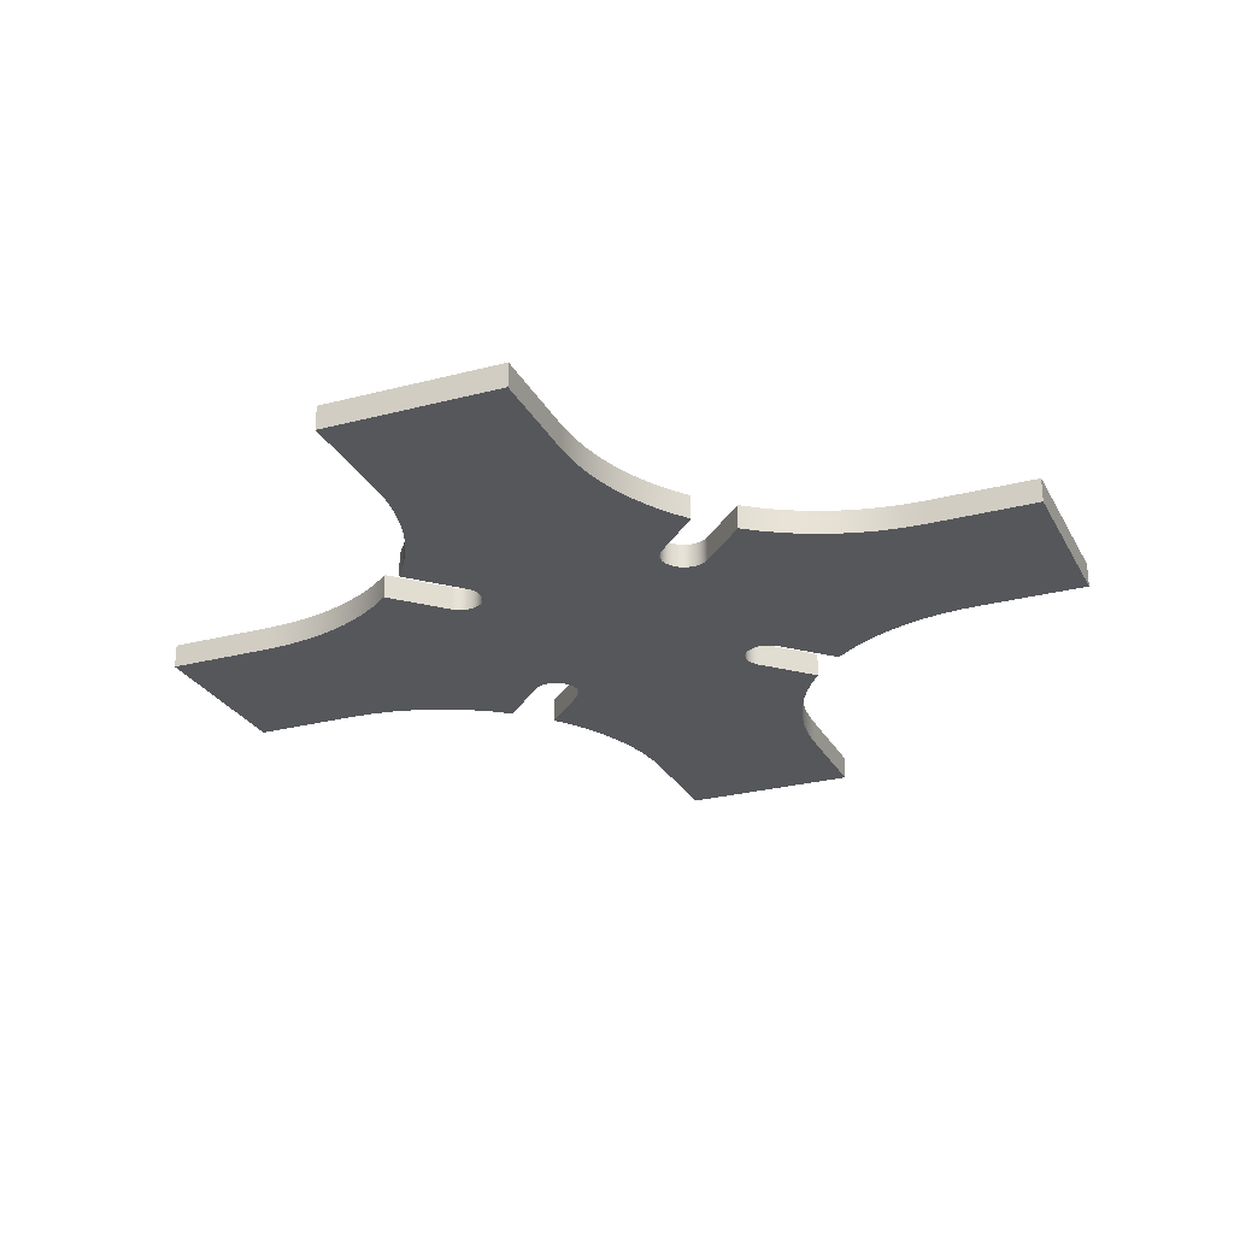
<metadata>
{"format":"obj","ext":"obj","renderer":"f3d","projection":"perspective","resolution":1024,"background":"white","views":[{"elev":-26.4,"azim":112.6,"up":"+Z"}]}
</metadata>
<code>
v -30.19 -24.67 4
v -33.08 -22.48 4
v -36.16 -20.54 4
v -39.39 -18.87 4
v -42.75 -17.49 4
v -46.22 -16.41 4
v -49.77 -15.63 4
v -53.37 -15.16 4
v -57 -15 4
v -57 -15 0
v -53.37 -15.16 0
v -49.77 -15.63 0
v -46.22 -16.41 0
v -42.75 -17.49 0
v -39.39 -18.87 0
v -36.16 -20.54 0
v -33.08 -22.48 0
v -30.19 -24.67 0
v -22.21 -16.69 4
v -30.19 -24.67 4
v -30.19 -24.67 0
v -22.21 -16.69 0
v -16.69 -22.21 4
v -16.26 -21.69 4
v -15.92 -21.1 4
v -15.69 -20.46 4
v -15.57 -19.79 4
v -15.57 -19.11 4
v -15.69 -18.44 4
v -15.92 -17.8 4
v -16.26 -17.22 4
v -16.69 -16.69 4
v -17.22 -16.26 4
v -17.8 -15.92 4
v -18.44 -15.69 4
v -19.11 -15.57 4
v -19.79 -15.57 4
v -20.46 -15.69 4
v -21.1 -15.92 4
v -21.69 -16.26 4
v -22.21 -16.69 4
v -22.21 -16.69 0
v -21.69 -16.26 0
v -21.1 -15.92 0
v -20.46 -15.69 0
v -19.79 -15.57 0
v -19.11 -15.57 0
v -18.44 -15.69 0
v -17.8 -15.92 0
v -17.22 -16.26 0
v -16.69 -16.69 0
v -16.26 -17.22 0
v -15.92 -17.8 0
v -15.69 -18.44 0
v -15.57 -19.11 0
v -15.57 -19.79 0
v -15.69 -20.46 0
v -15.92 -21.1 0
v -16.26 -21.69 0
v -16.69 -22.21 0
v -24.67 -30.19 4
v -16.69 -22.21 4
v -16.69 -22.21 0
v -24.67 -30.19 0
v 57 -15 4
v 53.37 -15.16 4
v 49.77 -15.63 4
v 46.22 -16.41 4
v 42.75 -17.49 4
v 39.39 -18.87 4
v 36.16 -20.54 4
v 33.08 -22.48 4
v 30.19 -24.67 4
v 30.19 -24.67 0
v 33.08 -22.48 0
v 36.16 -20.54 0
v 39.39 -18.87 0
v 42.75 -17.49 0
v 46.22 -16.41 0
v 49.77 -15.63 0
v 53.37 -15.16 0
v 57 -15 0
v 30.19 -24.67 4
v 22.21 -16.69 4
v 22.21 -16.69 0
v 30.19 -24.67 0
v 22.21 -16.69 4
v 21.69 -16.26 4
v 21.1 -15.92 4
v 20.46 -15.69 4
v 19.79 -15.57 4
v 19.11 -15.57 4
v 18.44 -15.69 4
v 17.8 -15.92 4
v 17.22 -16.26 4
v 16.69 -16.69 4
v 16.26 -17.22 4
v 15.92 -17.8 4
v 15.69 -18.44 4
v 15.57 -19.11 4
v 15.57 -19.79 4
v 15.69 -20.46 4
v 15.92 -21.1 4
v 16.26 -21.69 4
v 16.69 -22.21 4
v 16.69 -22.21 0
v 16.26 -21.69 0
v 15.92 -21.1 0
v 15.69 -20.46 0
v 15.57 -19.79 0
v 15.57 -19.11 0
v 15.69 -18.44 0
v 15.92 -17.8 0
v 16.26 -17.22 0
v 16.69 -16.69 0
v 17.22 -16.26 0
v 17.8 -15.92 0
v 18.44 -15.69 0
v 19.11 -15.57 0
v 19.79 -15.57 0
v 20.46 -15.69 0
v 21.1 -15.92 0
v 21.69 -16.26 0
v 22.21 -16.69 0
v 16.69 -22.21 4
v 24.67 -30.19 4
v 24.67 -30.19 0
v 16.69 -22.21 0
v -57 -15 0
v -57 -15 4
v -75 -15 4
v -75 -15 0
v 57 -15 4
v 57 -15 0
v 75 -15 0
v 75 -15 4
v 57 15 0
v 57 15 4
v 75 15 4
v 75 15 0
v 75 15 4
v 75 -15 4
v 75 -15 0
v 75 15 0
v 30.19 24.67 4
v 33.08 22.48 4
v 36.16 20.54 4
v 39.39 18.87 4
v 42.75 17.49 4
v 46.22 16.41 4
v 49.77 15.63 4
v 53.37 15.16 4
v 57 15 4
v 57 15 0
v 53.37 15.16 0
v 49.77 15.63 0
v 46.22 16.41 0
v 42.75 17.49 0
v 39.39 18.87 0
v 36.16 20.54 0
v 33.08 22.48 0
v 30.19 24.67 0
v 22.21 16.69 4
v 30.19 24.67 4
v 30.19 24.67 0
v 22.21 16.69 0
v 16.69 22.21 4
v 16.26 21.69 4
v 15.92 21.1 4
v 15.69 20.46 4
v 15.57 19.79 4
v 15.57 19.11 4
v 15.69 18.44 4
v 15.92 17.8 4
v 16.26 17.22 4
v 16.69 16.69 4
v 17.22 16.26 4
v 17.8 15.92 4
v 18.44 15.69 4
v 19.11 15.57 4
v 19.79 15.57 4
v 20.46 15.69 4
v 21.1 15.92 4
v 21.69 16.26 4
v 22.21 16.69 4
v 22.21 16.69 0
v 21.69 16.26 0
v 21.1 15.92 0
v 20.46 15.69 0
v 19.79 15.57 0
v 19.11 15.57 0
v 18.44 15.69 0
v 17.8 15.92 0
v 17.22 16.26 0
v 16.69 16.69 0
v 16.26 17.22 0
v 15.92 17.8 0
v 15.69 18.44 0
v 15.57 19.11 0
v 15.57 19.79 0
v 15.69 20.46 0
v 15.92 21.1 0
v 16.26 21.69 0
v 16.69 22.21 0
v 24.67 30.19 4
v 16.69 22.21 4
v 16.69 22.21 0
v 24.67 30.19 0
v 15 57 4
v 15.16 53.37 4
v 15.63 49.77 4
v 16.41 46.22 4
v 17.49 42.75 4
v 18.87 39.39 4
v 20.54 36.16 4
v 22.48 33.08 4
v 24.67 30.19 4
v 24.67 30.19 0
v 22.48 33.08 0
v 20.54 36.16 0
v 18.87 39.39 0
v 17.49 42.75 0
v 16.41 46.22 0
v 15.63 49.77 0
v 15.16 53.37 0
v 15 57 0
v 15 57 4
v 15 57 0
v 15 75 0
v 15 75 4
v -15 57 0
v -15 57 4
v -15 75 4
v -15 75 0
v -15 75 4
v 15 75 4
v 15 75 0
v -15 75 0
v -57 15 4
v -54.36 15.08 4
v -51.73 15.33 4
v -49.12 15.75 4
v -46.54 16.32 4
v -44 17.06 4
v -41.51 17.96 4
v -39.09 19.01 4
v -36.73 20.21 4
v -34.46 21.56 4
v -32.27 23.05 4
v -30.19 24.67 4
v -30.19 24.67 0
v -32.27 23.05 0
v -34.46 21.56 0
v -36.73 20.21 0
v -39.09 19.01 0
v -41.51 17.96 0
v -44 17.06 0
v -46.54 16.32 0
v -49.12 15.75 0
v -51.73 15.33 0
v -54.36 15.08 0
v -57 15 0
v -30.19 24.67 4
v -22.21 16.69 4
v -22.21 16.69 0
v -30.19 24.67 0
v -22.21 16.69 4
v -21.69 16.26 4
v -21.1 15.92 4
v -20.46 15.69 4
v -19.79 15.57 4
v -19.11 15.57 4
v -18.44 15.69 4
v -17.8 15.92 4
v -17.22 16.26 4
v -16.69 16.69 4
v -16.26 17.22 4
v -15.92 17.8 4
v -15.69 18.44 4
v -15.57 19.11 4
v -15.57 19.79 4
v -15.69 20.46 4
v -15.92 21.1 4
v -16.26 21.69 4
v -16.69 22.21 4
v -16.69 22.21 0
v -16.26 21.69 0
v -15.92 21.1 0
v -15.69 20.46 0
v -15.57 19.79 0
v -15.57 19.11 0
v -15.69 18.44 0
v -15.92 17.8 0
v -16.26 17.22 0
v -16.69 16.69 0
v -17.22 16.26 0
v -17.8 15.92 0
v -18.44 15.69 0
v -19.11 15.57 0
v -19.79 15.57 0
v -20.46 15.69 0
v -21.1 15.92 0
v -21.69 16.26 0
v -22.21 16.69 0
v -16.69 22.21 4
v -24.67 30.19 4
v -24.67 30.19 0
v -16.69 22.21 0
v -24.67 30.19 4
v -22.71 32.75 4
v -20.94 35.46 4
v -19.4 38.29 4
v -18.07 41.24 4
v -16.97 44.28 4
v -16.11 47.39 4
v -15.5 50.56 4
v -15.12 53.77 4
v -15 57 4
v -15 57 0
v -15.12 53.77 0
v -15.5 50.56 0
v -16.11 47.39 0
v -16.97 44.28 0
v -18.07 41.24 0
v -19.4 38.29 0
v -20.94 35.46 0
v -22.71 32.75 0
v -24.67 30.19 0
v -57 15 4
v -57 15 0
v -75 15 0
v -75 15 4
v -75 -15 4
v -75 15 4
v -75 15 0
v -75 -15 0
v 15 -75 4
v -15 -75 4
v -15 -75 0
v 15 -75 0
v 15 -57 0
v 15 -57 4
v 15 -75 4
v 15 -75 0
v -15 -57 4
v -15 -57 0
v -15 -75 0
v -15 -75 4
v -15 -57 4
v -15.21 -52.85 4
v -15.82 -48.75 4
v -16.84 -44.72 4
v -18.24 -40.81 4
v -20.03 -37.06 4
v -22.18 -33.51 4
v -24.67 -30.19 4
v -24.67 -30.19 0
v -22.18 -33.51 0
v -20.03 -37.06 0
v -18.24 -40.81 0
v -16.84 -44.72 0
v -15.82 -48.75 0
v -15.21 -52.85 0
v -15 -57 0
v 24.67 -30.19 4
v 22.18 -33.51 4
v 20.03 -37.06 4
v 18.24 -40.81 4
v 16.84 -44.72 4
v 15.82 -48.75 4
v 15.21 -52.85 4
v 15 -57 4
v 15 -57 0
v 15.21 -52.85 0
v 15.82 -48.75 0
v 16.84 -44.72 0
v 18.24 -40.81 0
v 20.03 -37.06 0
v 22.18 -33.51 0
v 24.67 -30.19 0
v -75 -15 4
v -57 -15 4
v -53.37 -15.16 4
v -49.77 -15.63 4
v -46.22 -16.41 4
v -42.75 -17.49 4
v -39.39 -18.87 4
v -36.16 -20.54 4
v -33.08 -22.48 4
v -30.19 -24.67 4
v -22.21 -16.69 4
v -21.69 -16.26 4
v -21.1 -15.92 4
v -20.46 -15.69 4
v -19.79 -15.57 4
v -19.11 -15.57 4
v -18.44 -15.69 4
v -17.8 -15.92 4
v -17.22 -16.26 4
v -16.69 -16.69 4
v -16.26 -17.22 4
v -15.92 -17.8 4
v -15.69 -18.44 4
v -15.57 -19.11 4
v -15.57 -19.79 4
v -15.69 -20.46 4
v -15.92 -21.1 4
v -16.26 -21.69 4
v -16.69 -22.21 4
v -24.67 -30.19 4
v -22.18 -33.51 4
v -20.03 -37.06 4
v -18.24 -40.81 4
v -16.84 -44.72 4
v -15.82 -48.75 4
v -15.21 -52.85 4
v -15 -57 4
v -15 -75 4
v 15 -75 4
v 15 -57 4
v 15.21 -52.85 4
v 15.82 -48.75 4
v 16.84 -44.72 4
v 18.24 -40.81 4
v 20.03 -37.06 4
v 22.18 -33.51 4
v 24.67 -30.19 4
v 16.69 -22.21 4
v 16.26 -21.69 4
v 15.92 -21.1 4
v 15.69 -20.46 4
v 15.57 -19.79 4
v 15.57 -19.11 4
v 15.69 -18.44 4
v 15.92 -17.8 4
v 16.26 -17.22 4
v 16.69 -16.69 4
v 17.22 -16.26 4
v 17.8 -15.92 4
v 18.44 -15.69 4
v 19.11 -15.57 4
v 19.79 -15.57 4
v 20.46 -15.69 4
v 21.1 -15.92 4
v 21.69 -16.26 4
v 22.21 -16.69 4
v 30.19 -24.67 4
v 33.08 -22.48 4
v 36.16 -20.54 4
v 39.39 -18.87 4
v 42.75 -17.49 4
v 46.22 -16.41 4
v 49.77 -15.63 4
v 53.37 -15.16 4
v 57 -15 4
v 75 -15 4
v 75 15 4
v 57 15 4
v 53.37 15.16 4
v 49.77 15.63 4
v 46.22 16.41 4
v 42.75 17.49 4
v 39.39 18.87 4
v 36.16 20.54 4
v 33.08 22.48 4
v 30.19 24.67 4
v 22.21 16.69 4
v 21.69 16.26 4
v 21.1 15.92 4
v 20.46 15.69 4
v 19.79 15.57 4
v 19.11 15.57 4
v 18.44 15.69 4
v 17.8 15.92 4
v 17.22 16.26 4
v 16.69 16.69 4
v 16.26 17.22 4
v 15.92 17.8 4
v 15.69 18.44 4
v 15.57 19.11 4
v 15.57 19.79 4
v 15.69 20.46 4
v 15.92 21.1 4
v 16.26 21.69 4
v 16.69 22.21 4
v 24.67 30.19 4
v 22.48 33.08 4
v 20.54 36.16 4
v 18.87 39.39 4
v 17.49 42.75 4
v 16.41 46.22 4
v 15.63 49.77 4
v 15.16 53.37 4
v 15 57 4
v 15 75 4
v -15 75 4
v -15 57 4
v -15.12 53.77 4
v -15.5 50.56 4
v -16.11 47.39 4
v -16.97 44.28 4
v -18.07 41.24 4
v -19.4 38.29 4
v -20.94 35.46 4
v -22.71 32.75 4
v -24.67 30.19 4
v -16.69 22.21 4
v -16.26 21.69 4
v -15.92 21.1 4
v -15.69 20.46 4
v -15.57 19.79 4
v -15.57 19.11 4
v -15.69 18.44 4
v -15.92 17.8 4
v -16.26 17.22 4
v -16.69 16.69 4
v -17.22 16.26 4
v -17.8 15.92 4
v -18.44 15.69 4
v -19.11 15.57 4
v -19.79 15.57 4
v -20.46 15.69 4
v -21.1 15.92 4
v -21.69 16.26 4
v -22.21 16.69 4
v -30.19 24.67 4
v -32.27 23.05 4
v -34.46 21.56 4
v -36.73 20.21 4
v -39.09 19.01 4
v -41.51 17.96 4
v -44 17.06 4
v -46.54 16.32 4
v -49.12 15.75 4
v -51.73 15.33 4
v -54.36 15.08 4
v -57 15 4
v -75 15 4
v 75 -15 0
v 57 -15 0
v 53.37 -15.16 0
v 49.77 -15.63 0
v 46.22 -16.41 0
v 42.75 -17.49 0
v 39.39 -18.87 0
v 36.16 -20.54 0
v 33.08 -22.48 0
v 30.19 -24.67 0
v 22.21 -16.69 0
v 21.69 -16.26 0
v 21.1 -15.92 0
v 20.46 -15.69 0
v 19.79 -15.57 0
v 19.11 -15.57 0
v 18.44 -15.69 0
v 17.8 -15.92 0
v 17.22 -16.26 0
v 16.69 -16.69 0
v 16.26 -17.22 0
v 15.92 -17.8 0
v 15.69 -18.44 0
v 15.57 -19.11 0
v 15.57 -19.79 0
v 15.69 -20.46 0
v 15.92 -21.1 0
v 16.26 -21.69 0
v 16.69 -22.21 0
v 24.67 -30.19 0
v 22.18 -33.51 0
v 20.03 -37.06 0
v 18.24 -40.81 0
v 16.84 -44.72 0
v 15.82 -48.75 0
v 15.21 -52.85 0
v 15 -57 0
v 15 -75 0
v -15 -75 0
v -15 -57 0
v -15.21 -52.85 0
v -15.82 -48.75 0
v -16.84 -44.72 0
v -18.24 -40.81 0
v -20.03 -37.06 0
v -22.18 -33.51 0
v -24.67 -30.19 0
v -16.69 -22.21 0
v -16.26 -21.69 0
v -15.92 -21.1 0
v -15.69 -20.46 0
v -15.57 -19.79 0
v -15.57 -19.11 0
v -15.69 -18.44 0
v -15.92 -17.8 0
v -16.26 -17.22 0
v -16.69 -16.69 0
v -17.22 -16.26 0
v -17.8 -15.92 0
v -18.44 -15.69 0
v -19.11 -15.57 0
v -19.79 -15.57 0
v -20.46 -15.69 0
v -21.1 -15.92 0
v -21.69 -16.26 0
v -22.21 -16.69 0
v -30.19 -24.67 0
v -33.08 -22.48 0
v -36.16 -20.54 0
v -39.39 -18.87 0
v -42.75 -17.49 0
v -46.22 -16.41 0
v -49.77 -15.63 0
v -53.37 -15.16 0
v -57 -15 0
v -75 -15 0
v -75 15 0
v -57 15 0
v -54.36 15.08 0
v -51.73 15.33 0
v -49.12 15.75 0
v -46.54 16.32 0
v -44 17.06 0
v -41.51 17.96 0
v -39.09 19.01 0
v -36.73 20.21 0
v -34.46 21.56 0
v -32.27 23.05 0
v -30.19 24.67 0
v -22.21 16.69 0
v -21.69 16.26 0
v -21.1 15.92 0
v -20.46 15.69 0
v -19.79 15.57 0
v -19.11 15.57 0
v -18.44 15.69 0
v -17.8 15.92 0
v -17.22 16.26 0
v -16.69 16.69 0
v -16.26 17.22 0
v -15.92 17.8 0
v -15.69 18.44 0
v -15.57 19.11 0
v -15.57 19.79 0
v -15.69 20.46 0
v -15.92 21.1 0
v -16.26 21.69 0
v -16.69 22.21 0
v -24.67 30.19 0
v -22.71 32.75 0
v -20.94 35.46 0
v -19.4 38.29 0
v -18.07 41.24 0
v -16.97 44.28 0
v -16.11 47.39 0
v -15.5 50.56 0
v -15.12 53.77 0
v -15 57 0
v -15 75 0
v 15 75 0
v 15 57 0
v 15.16 53.37 0
v 15.63 49.77 0
v 16.41 46.22 0
v 17.49 42.75 0
v 18.87 39.39 0
v 20.54 36.16 0
v 22.48 33.08 0
v 24.67 30.19 0
v 16.69 22.21 0
v 16.26 21.69 0
v 15.92 21.1 0
v 15.69 20.46 0
v 15.57 19.79 0
v 15.57 19.11 0
v 15.69 18.44 0
v 15.92 17.8 0
v 16.26 17.22 0
v 16.69 16.69 0
v 17.22 16.26 0
v 17.8 15.92 0
v 18.44 15.69 0
v 19.11 15.57 0
v 19.79 15.57 0
v 20.46 15.69 0
v 21.1 15.92 0
v 21.69 16.26 0
v 22.21 16.69 0
v 30.19 24.67 0
v 33.08 22.48 0
v 36.16 20.54 0
v 39.39 18.87 0
v 42.75 17.49 0
v 46.22 16.41 0
v 49.77 15.63 0
v 53.37 15.16 0
v 57 15 0
v 75 15 0
o 2D_biaxial\left-middle
g 2D_biaxial\left-middle
f 18 1 17
f 17 1 2
f 17 2 3
f 17 3 16
f 16 3 4
f 16 4 15
f 15 4 5
f 15 5 14
f 14 5 6
f 14 6 13
f 13 6 7
f 13 7 12
f 12 7 8
f 12 8 11
f 11 8 10
f 8 9 10
f 19 20 22
f 22 20 21
f 60 23 59
f 59 23 24
f 59 24 25
f 59 25 58
f 58 25 26
f 58 26 57
f 57 26 56
f 26 27 56
f 56 27 28
f 56 28 55
f 55 28 29
f 55 29 54
f 54 29 30
f 54 30 53
f 53 30 52
f 30 31 52
f 52 31 32
f 52 32 51
f 51 32 33
f 51 33 50
f 50 33 49
f 33 34 49
f 49 34 35
f 49 35 48
f 48 35 36
f 48 36 47
f 47 36 37
f 47 37 46
f 46 37 45
f 37 38 45
f 45 38 39
f 45 39 44
f 44 39 40
f 44 40 43
f 43 40 42
f 40 41 42
f 61 62 64
f 64 62 63
f 82 65 81
f 81 65 66
f 81 66 67
f 81 67 80
f 80 67 68
f 80 68 79
f 79 68 69
f 79 69 78
f 78 69 70
f 78 70 77
f 77 70 71
f 77 71 76
f 76 71 72
f 76 72 75
f 75 72 74
f 72 73 74
f 83 84 86
f 86 84 85
f 124 87 123
f 123 87 88
f 123 88 89
f 123 89 122
f 122 89 90
f 122 90 121
f 121 90 120
f 90 91 120
f 120 91 92
f 120 92 119
f 119 92 93
f 119 93 118
f 118 93 94
f 118 94 117
f 117 94 116
f 94 95 116
f 116 95 96
f 116 96 115
f 115 96 97
f 115 97 114
f 114 97 113
f 97 98 113
f 113 98 99
f 113 99 112
f 112 99 100
f 112 100 111
f 111 100 101
f 111 101 110
f 110 101 109
f 101 102 109
f 109 102 103
f 109 103 108
f 108 103 104
f 108 104 107
f 107 104 106
f 104 105 106
f 125 126 128
f 128 126 127
f 130 131 129
f 129 131 132
f 134 135 133
f 133 135 136
f 138 139 137
f 137 139 140
f 141 142 144
f 144 142 143
f 162 145 161
f 161 145 146
f 161 146 160
f 160 146 147
f 160 147 159
f 159 147 148
f 159 148 158
f 158 148 149
f 158 149 157
f 157 149 150
f 157 150 156
f 156 150 151
f 156 151 155
f 155 151 152
f 155 152 154
f 154 152 153
f 163 164 166
f 166 164 165
f 204 167 203
f 203 167 168
f 203 168 169
f 203 169 202
f 202 169 170
f 202 170 201
f 201 170 200
f 170 171 200
f 200 171 172
f 200 172 199
f 199 172 173
f 199 173 198
f 198 173 174
f 198 174 197
f 197 174 196
f 174 175 196
f 196 175 176
f 196 176 195
f 195 176 177
f 195 177 194
f 194 177 193
f 177 178 193
f 193 178 179
f 193 179 192
f 192 179 180
f 192 180 191
f 191 180 181
f 191 181 190
f 190 181 189
f 181 182 189
f 189 182 183
f 189 183 188
f 188 183 184
f 188 184 187
f 187 184 186
f 184 185 186
f 205 206 208
f 208 206 207
f 226 209 225
f 225 209 210
f 225 210 224
f 224 210 211
f 224 211 223
f 223 211 212
f 223 212 222
f 222 212 213
f 222 213 221
f 221 213 214
f 221 214 220
f 220 214 215
f 220 215 219
f 219 215 216
f 219 216 218
f 218 216 217
f 228 229 227
f 227 229 230
f 232 233 231
f 231 233 234
f 235 236 238
f 238 236 237
f 262 239 261
f 261 239 240
f 261 240 260
f 260 240 241
f 260 241 259
f 259 241 242
f 259 242 258
f 258 242 243
f 258 243 257
f 257 243 244
f 257 244 256
f 256 244 245
f 256 245 255
f 255 245 246
f 255 246 254
f 254 246 247
f 254 247 253
f 253 247 248
f 253 248 252
f 252 248 249
f 252 249 251
f 251 249 250
f 263 264 266
f 266 264 265
f 304 267 303
f 303 267 268
f 303 268 269
f 303 269 302
f 302 269 270
f 302 270 301
f 301 270 271
f 301 271 300
f 300 271 272
f 300 272 299
f 299 272 298
f 272 273 298
f 298 273 297
f 273 274 297
f 297 274 275
f 297 275 296
f 296 275 276
f 296 276 295
f 295 276 277
f 295 277 294
f 294 277 278
f 294 278 293
f 293 278 292
f 278 279 292
f 292 279 291
f 279 280 291
f 291 280 281
f 291 281 290
f 290 281 282
f 290 282 289
f 289 282 283
f 289 283 288
f 288 283 284
f 288 284 287
f 287 284 286
f 284 285 286
f 305 306 308
f 308 306 307
f 328 309 327
f 327 309 310
f 327 310 326
f 326 310 311
f 326 311 325
f 325 311 312
f 325 312 324
f 324 312 313
f 324 313 323
f 323 313 314
f 323 314 322
f 322 314 315
f 322 315 321
f 321 315 316
f 321 316 320
f 320 316 317
f 320 317 319
f 319 317 318
f 330 331 329
f 329 331 332
f 333 334 336
f 336 334 335
f 337 338 340
f 340 338 339
f 342 343 341
f 341 343 344
f 346 347 345
f 345 347 348
f 364 349 363
f 363 349 350
f 363 350 362
f 362 350 351
f 362 351 361
f 361 351 352
f 361 352 360
f 360 352 353
f 360 353 359
f 359 353 354
f 359 354 358
f 358 354 355
f 358 355 357
f 357 355 356
f 380 365 379
f 379 365 366
f 379 366 378
f 378 366 367
f 378 367 377
f 377 367 368
f 377 368 376
f 376 368 369
f 376 369 375
f 375 369 370
f 375 370 374
f 374 370 371
f 374 371 373
f 373 371 372
f 381 382 538
f 538 382 537
f 537 382 536
f 536 382 383
f 536 383 535
f 535 383 384
f 535 384 534
f 534 384 385
f 534 385 533
f 533 385 532
f 385 386 532
f 532 386 531
f 386 387 531
f 531 387 392
f 531 392 524
f 524 392 393
f 524 393 523
f 523 393 394
f 523 394 522
f 522 394 395
f 522 395 521
f 521 395 396
f 521 396 520
f 520 396 397
f 520 397 519
f 519 397 398
f 519 398 518
f 518 398 399
f 518 399 517
f 517 399 400
f 517 400 516
f 516 400 437
f 516 437 476
f 476 437 438
f 476 438 475
f 475 438 439
f 475 439 474
f 474 439 440
f 474 440 473
f 473 440 441
f 473 441 472
f 472 441 442
f 472 442 471
f 471 442 443
f 471 443 470
f 470 443 444
f 470 444 469
f 469 444 445
f 469 445 468
f 468 445 463
f 468 463 467
f 467 463 464
f 467 464 465
f 392 387 391
f 391 387 388
f 391 388 389
f 389 390 391
f 437 400 436
f 436 400 401
f 436 401 435
f 435 401 402
f 435 402 434
f 434 402 403
f 434 403 433
f 433 403 404
f 433 404 432
f 432 404 405
f 432 405 431
f 431 405 406
f 431 406 430
f 430 406 407
f 430 407 429
f 429 407 408
f 429 408 424
f 424 408 413
f 424 413 423
f 423 413 414
f 423 414 422
f 422 414 415
f 422 415 421
f 421 415 416
f 421 416 420
f 420 416 417
f 420 417 419
f 419 417 418
f 408 409 413
f 413 409 412
f 410 411 409
f 409 411 412
f 429 424 428
f 428 424 425
f 428 425 426
f 426 427 428
f 463 445 450
f 450 445 446
f 450 446 449
f 449 446 448
f 446 447 448
f 450 451 463
f 463 451 462
f 451 452 462
f 462 452 461
f 452 453 461
f 461 453 460
f 453 454 460
f 460 454 459
f 454 455 459
f 459 455 458
f 455 456 458
f 458 456 457
f 465 466 467
f 516 476 515
f 515 476 477
f 515 477 514
f 514 477 478
f 514 478 513
f 513 478 479
f 513 479 512
f 512 479 480
f 512 480 511
f 511 480 481
f 511 481 510
f 510 481 482
f 510 482 509
f 509 482 483
f 509 483 508
f 508 483 484
f 508 484 502
f 502 484 489
f 502 489 490
f 484 485 489
f 489 485 488
f 486 487 485
f 485 487 488
f 502 490 501
f 501 490 491
f 501 491 500
f 500 491 492
f 500 492 499
f 499 492 493
f 499 493 498
f 498 493 494
f 498 494 497
f 497 494 496
f 494 495 496
f 502 503 508
f 508 503 507
f 503 504 507
f 507 504 505
f 507 505 506
f 531 524 530
f 530 524 525
f 530 525 529
f 529 525 528
f 526 527 525
f 525 527 528
f 539 540 696
f 696 540 695
f 540 541 695
f 695 541 694
f 541 542 694
f 694 542 693
f 542 543 693
f 693 543 692
f 543 544 692
f 692 544 691
f 544 545 691
f 691 545 690
f 546 549 545
f 545 549 550
f 545 550 690
f 690 550 685
f 690 685 686
f 546 547 549
f 549 547 548
f 550 551 685
f 685 551 684
f 551 552 684
f 684 552 683
f 552 553 683
f 683 553 682
f 553 554 682
f 682 554 681
f 554 555 681
f 681 555 680
f 555 556 680
f 680 556 679
f 556 557 679
f 679 557 678
f 678 557 677
f 677 557 558
f 677 558 595
f 595 558 594
f 558 559 594
f 594 559 593
f 559 560 593
f 593 560 592
f 560 561 592
f 592 561 591
f 561 562 591
f 591 562 590
f 562 563 590
f 590 563 589
f 563 564 589
f 589 564 588
f 564 565 588
f 588 565 587
f 565 566 587
f 587 566 582
f 587 582 586
f 586 582 583
f 586 583 584
f 582 566 571
f 571 566 567
f 571 567 570
f 570 567 569
f 567 568 569
f 582 571 581
f 581 571 572
f 581 572 580
f 580 572 573
f 580 573 579
f 579 573 574
f 579 574 578
f 578 574 575
f 578 575 577
f 577 575 576
f 584 585 586
f 677 595 637
f 637 595 596
f 637 596 636
f 636 596 597
f 636 597 635
f 635 597 598
f 635 598 634
f 634 598 599
f 634 599 633
f 633 599 600
f 633 600 632
f 632 600 601
f 632 601 631
f 631 601 602
f 631 602 630
f 630 602 603
f 630 603 629
f 629 603 622
f 629 622 623
f 622 603 608
f 608 603 604
f 608 604 607
f 607 604 606
f 604 605 606
f 608 609 622
f 622 609 621
f 609 610 621
f 621 610 620
f 620 610 619
f 619 610 611
f 619 611 618
f 618 611 612
f 618 612 617
f 617 612 613
f 617 613 616
f 616 613 614
f 616 614 615
f 629 623 628
f 628 623 624
f 628 624 625
f 625 626 628
f 628 626 627
f 677 637 676
f 676 637 638
f 676 638 675
f 675 638 639
f 675 639 674
f 674 639 640
f 674 640 673
f 673 640 641
f 673 641 672
f 672 641 642
f 672 642 671
f 671 642 643
f 671 643 670
f 670 643 644
f 670 644 669
f 669 644 645
f 669 645 651
f 651 645 650
f 645 646 650
f 650 646 649
f 647 648 646
f 646 648 649
f 657 658 656
f 656 658 659
f 656 659 655
f 655 659 660
f 655 660 654
f 654 660 661
f 654 661 653
f 653 661 662
f 653 662 652
f 652 662 663
f 652 663 651
f 651 663 664
f 651 664 669
f 669 664 668
f 664 665 668
f 668 665 666
f 668 666 667
f 687 688 686
f 686 688 689
f 686 689 690

</code>
